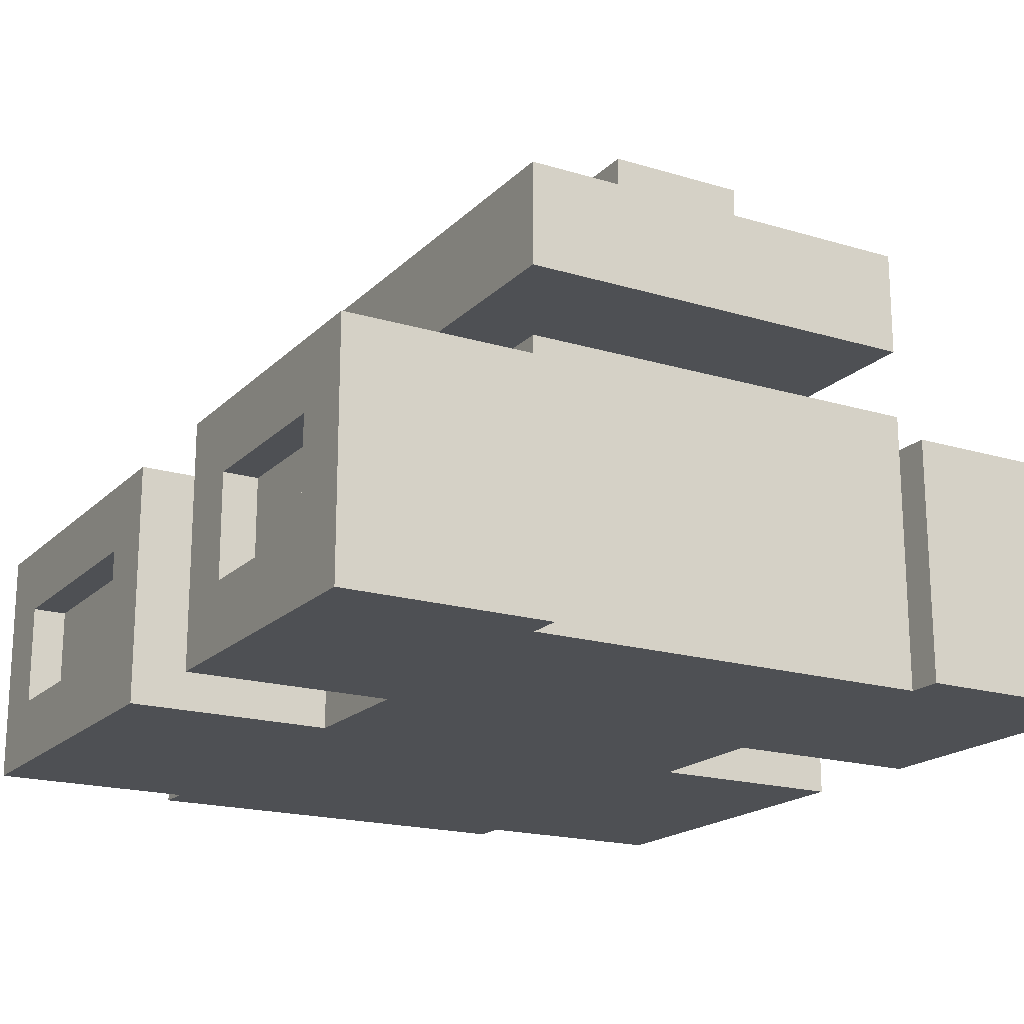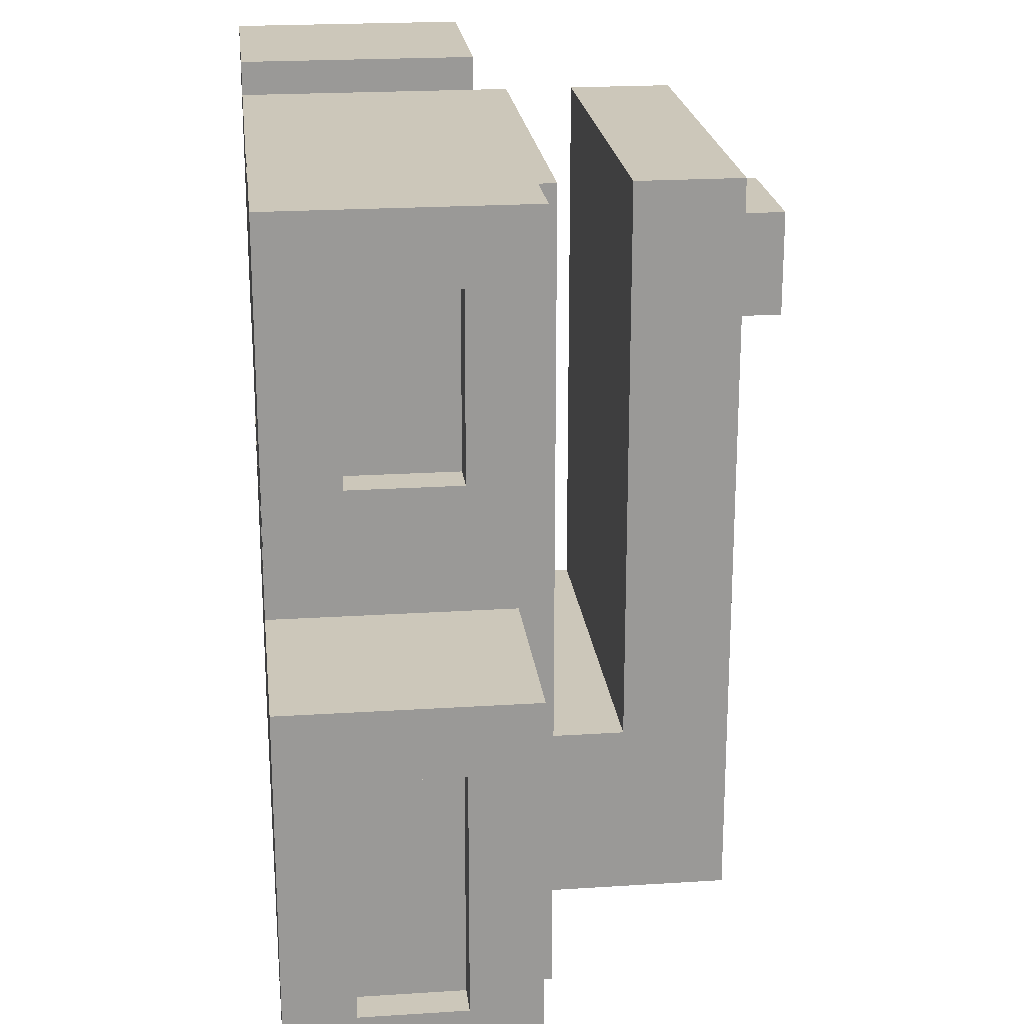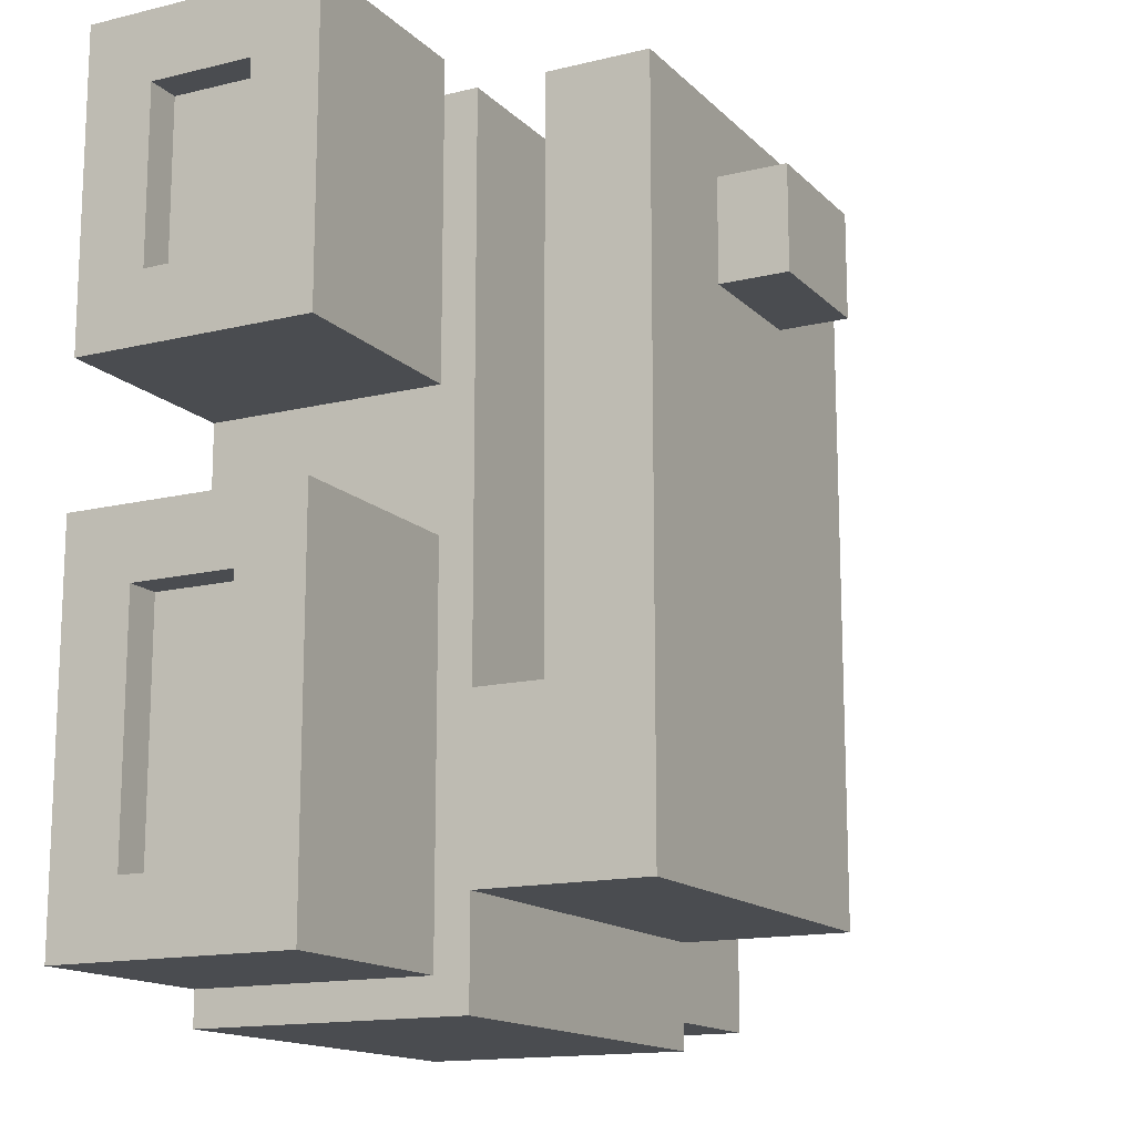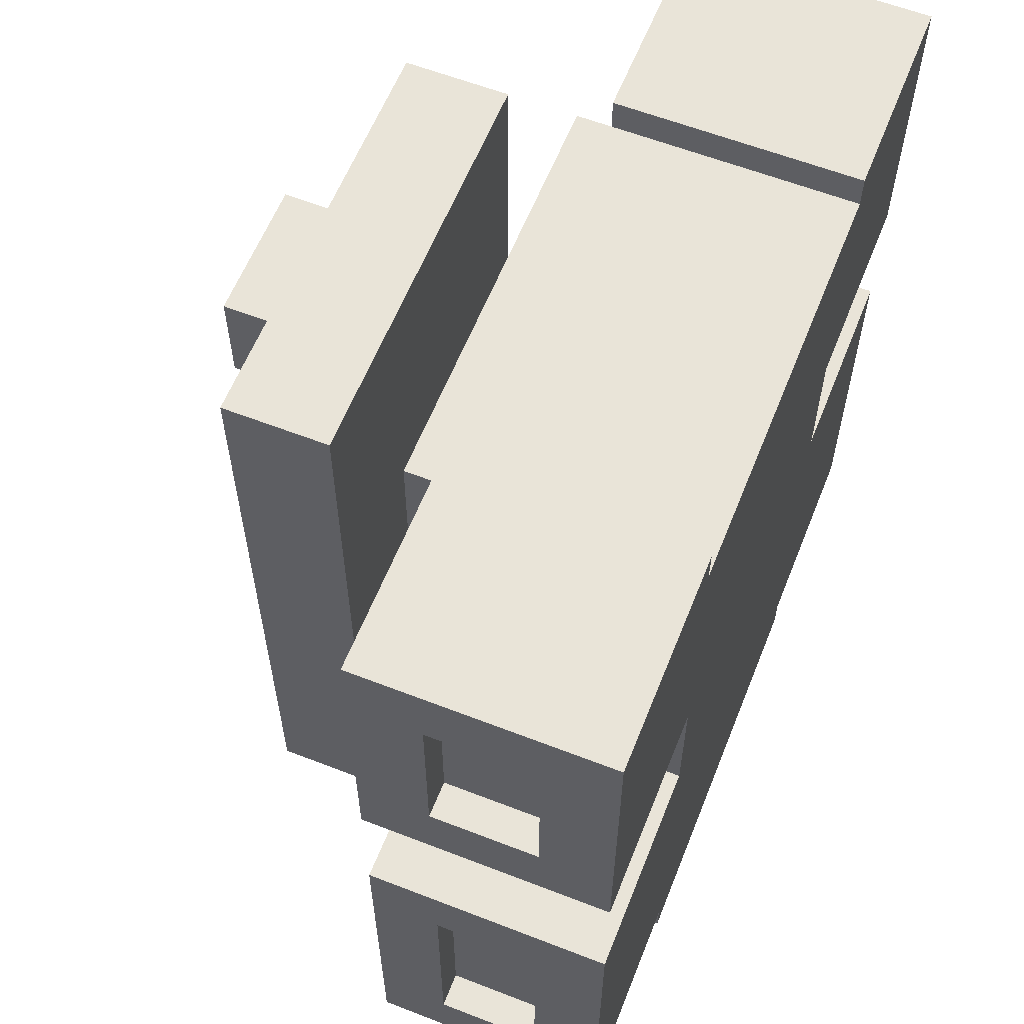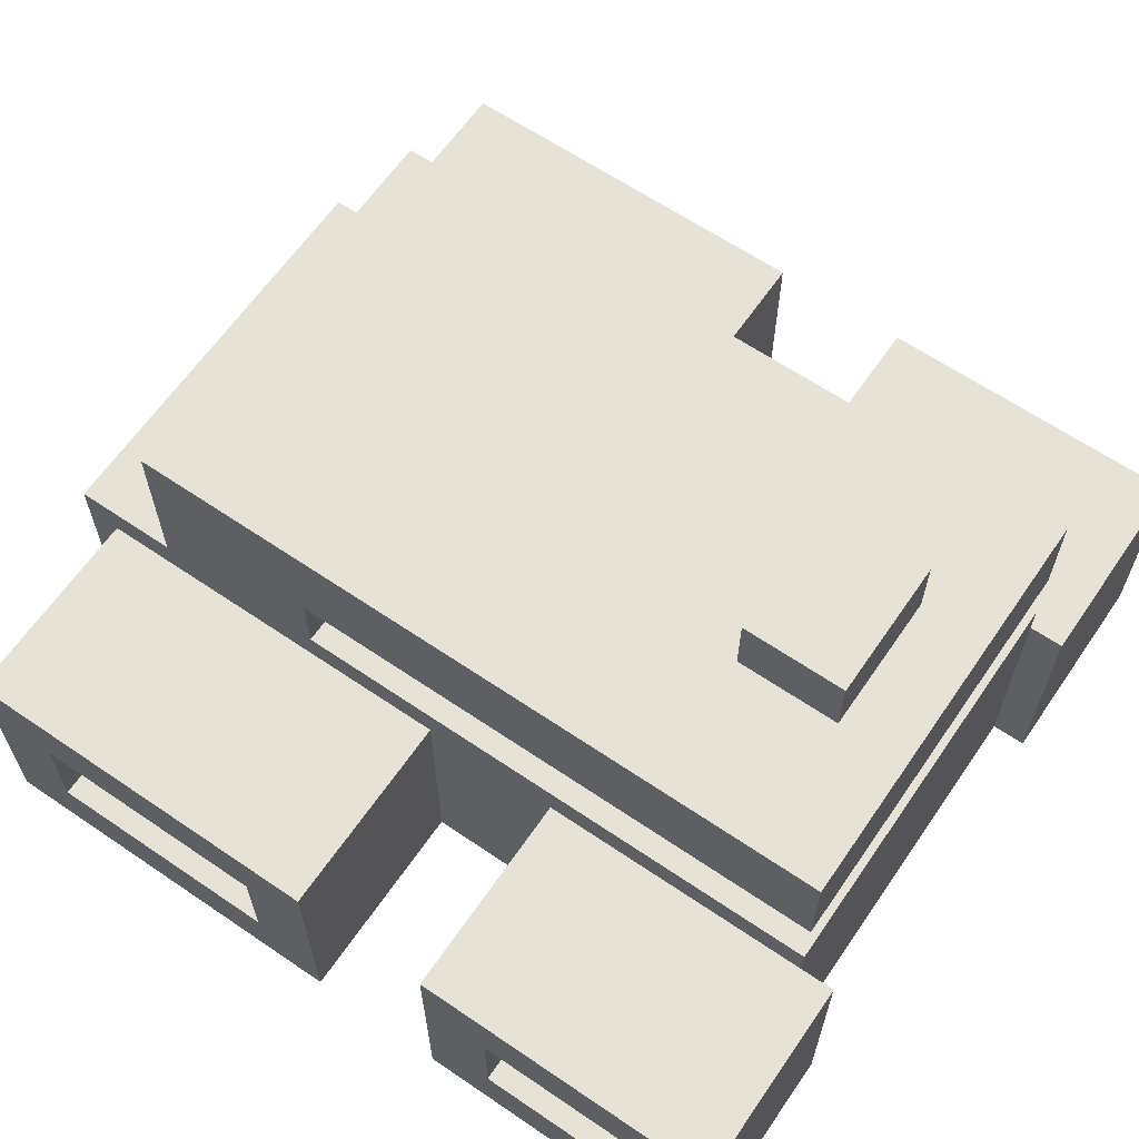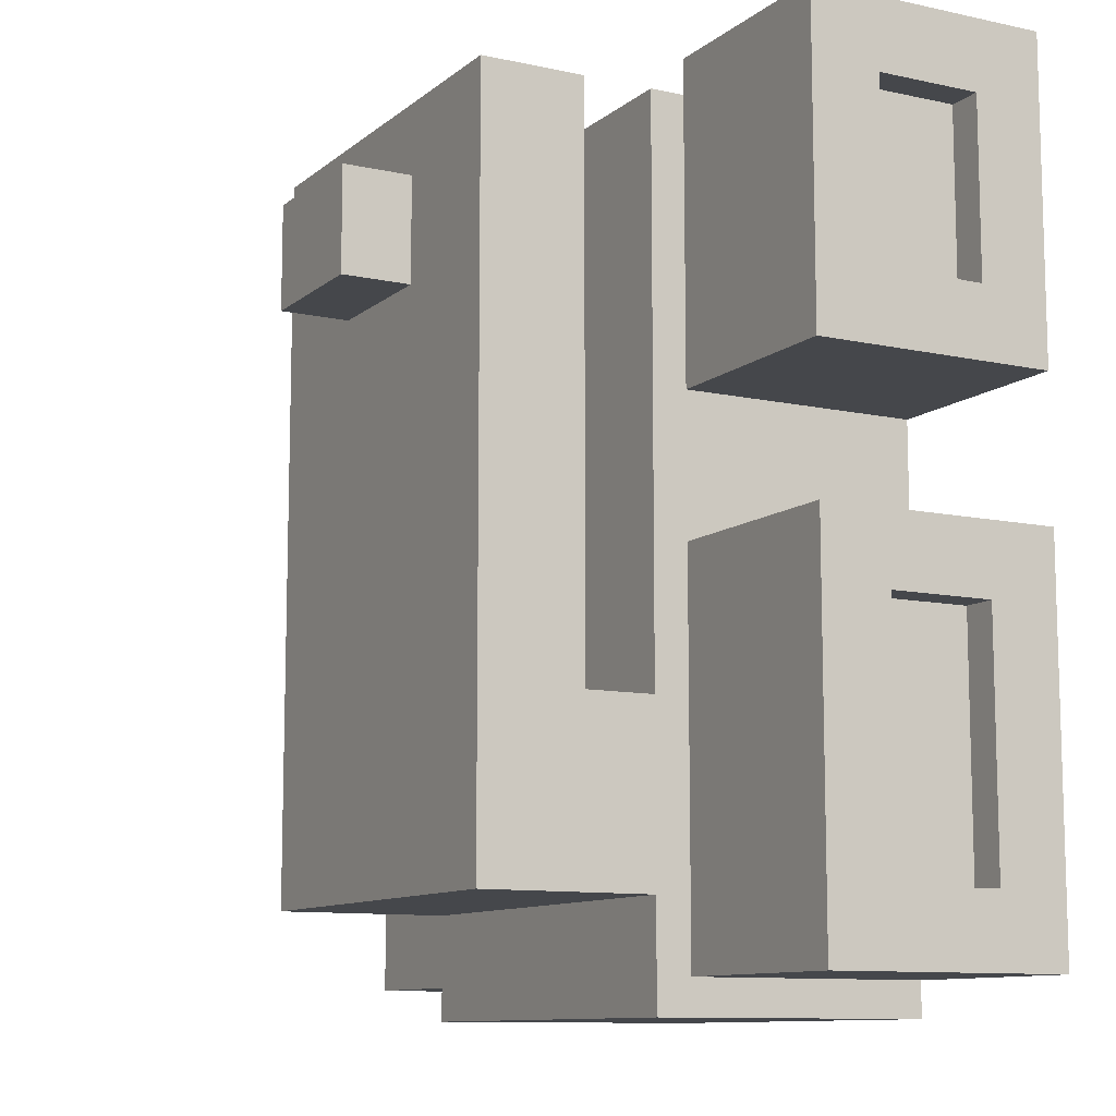
<metadata>
{"format":"obj","ext":"obj","renderer":"f3d","projection":"perspective","resolution":1024,"background":"white","views":[{"elev":-18.6,"azim":-30.0,"up":"+Y"},{"elev":21.5,"azim":83.5,"up":"+Z"},{"elev":-14.7,"azim":117.7,"up":"+Z"},{"elev":60.3,"azim":-68.3,"up":"+Z"},{"elev":63.5,"azim":-55.5,"up":"+Y"},{"elev":-10.5,"azim":-118.6,"up":"+Z"}]}
</metadata>
<code>
v -12 0 12
v -12 0 3
v -12 0 -1
v -12 0 -12
v -12 2 10
v -12 2 5
v -12 2 -3
v -12 2 -10
v -12 5 10
v -12 5 5
v -12 5 -3
v -12 5 -10
v -12 7 12
v -12 7 3
v -12 7 -1
v -12 7 -12
v -11 2 10
v -11 2 5
v -11 2 -3
v -11 2 -10
v -11 5 10
v -11 5 5
v -11 5 -3
v -11 5 -10
v -6 0 3
v -6 0 -1
v -6 0 -12
v -6 0 -13
v -6 7 11
v -6 7 3
v -6 7 -1
v -6 7 -12
v -6 8 11
v -6 8 -5
v -6 8 -10
v -6 8 -13
v -6 10 11
v -6 10 -5
v -6 13 11
v -6 13 -10
v -2 13 9
v -2 13 6
v -2 15 9
v -2 15 6
v 6 0 12
v 6 0 11
v 6 7 12
v 6 7 11
v -6 0 12
v -6 0 11
v -6 7 12
v -6 7 11
v 2 13 9
v 2 13 6
v 2 15 9
v 2 15 6
v 6 0 3
v 6 0 -1
v 6 0 -12
v 6 0 -13
v 6 7 11
v 6 7 3
v 6 7 -1
v 6 7 -12
v 6 8 11
v 6 8 -5
v 6 8 -10
v 6 8 -13
v 6 10 11
v 6 10 -5
v 6 13 11
v 6 13 -10
v 11 2 10
v 11 2 5
v 11 2 -3
v 11 2 -10
v 11 5 10
v 11 5 5
v 11 5 -3
v 11 5 -10
v 12 0 12
v 12 0 3
v 12 0 -1
v 12 0 -12
v 12 2 10
v 12 2 5
v 12 2 -3
v 12 2 -10
v 12 5 10
v 12 5 5
v 12 5 -3
v 12 5 -10
v 12 7 12
v 12 7 3
v 12 7 -1
v 12 7 -12
v -12 0 12
v -12 7 12
v -6 0 12
v -6 7 12
v 6 0 12
v 6 7 12
v 12 0 12
v 12 7 12
v -6 0 11
v -6 7 11
v -6 8 11
v -6 10 11
v -6 13 11
v 6 0 11
v 6 7 11
v 6 8 11
v 6 10 11
v 6 13 11
v -2 13 9
v -2 15 9
v 2 13 9
v 2 15 9
v -12 2 5
v -12 5 5
v -11 2 5
v -11 5 5
v 11 2 5
v 11 5 5
v 12 2 5
v 12 5 5
v -12 0 -1
v -12 7 -1
v -6 0 -1
v -6 7 -1
v 6 0 -1
v 6 7 -1
v 12 0 -1
v 12 7 -1
v -6 8 -5
v -6 10 -5
v 6 8 -5
v 6 10 -5
v -12 2 -10
v -12 5 -10
v -11 2 -10
v -11 5 -10
v 11 2 -10
v 11 5 -10
v 12 2 -10
v 12 5 -10
v -12 2 10
v -12 5 10
v -11 2 10
v -11 5 10
v 11 2 10
v 11 5 10
v 12 2 10
v 12 5 10
v -2 13 6
v -2 15 6
v 2 13 6
v 2 15 6
v -12 0 3
v -12 7 3
v -6 0 3
v -6 7 3
v 6 0 3
v 6 7 3
v 12 0 3
v 12 7 3
v -12 2 -3
v -12 5 -3
v -11 2 -3
v -11 5 -3
v 11 2 -3
v 11 5 -3
v 12 2 -3
v 12 5 -3
v -6 8 -10
v -6 13 -10
v 6 8 -10
v 6 13 -10
v -12 0 -12
v -12 7 -12
v -6 0 -12
v -6 7 -12
v 6 0 -12
v 6 7 -12
v 12 0 -12
v 12 7 -12
v -6 0 -13
v -6 8 -13
v 6 0 -13
v 6 8 -13
v -12 0 12
v -6 0 12
v 6 0 12
v 12 0 12
v -6 0 11
v 6 0 11
v -12 0 3
v -6 0 3
v 6 0 3
v 12 0 3
v -12 0 -1
v -6 0 -1
v 6 0 -1
v 12 0 -1
v -12 0 -12
v -6 0 -12
v 6 0 -12
v 12 0 -12
v -6 0 -13
v 6 0 -13
v -12 5 10
v -11 5 10
v 11 5 10
v 12 5 10
v -12 5 5
v -11 5 5
v 11 5 5
v 12 5 5
v -12 5 -3
v -11 5 -3
v 11 5 -3
v 12 5 -3
v -12 5 -10
v -11 5 -10
v 11 5 -10
v 12 5 -10
v -6 10 11
v 6 10 11
v -6 10 -5
v 6 10 -5
v -12 2 10
v -11 2 10
v 11 2 10
v 12 2 10
v -12 2 5
v -11 2 5
v 11 2 5
v 12 2 5
v -12 2 -3
v -11 2 -3
v 11 2 -3
v 12 2 -3
v -12 2 -10
v -11 2 -10
v 11 2 -10
v 12 2 -10
v -12 7 12
v -6 7 12
v 6 7 12
v 12 7 12
v -6 7 11
v 6 7 11
v -12 7 3
v -6 7 3
v 6 7 3
v 12 7 3
v -12 7 -1
v -6 7 -1
v 6 7 -1
v 12 7 -1
v -12 7 -12
v -6 7 -12
v 6 7 -12
v 12 7 -12
v -6 8 11
v 6 8 11
v -6 8 -5
v 6 8 -5
v -6 8 -10
v 6 8 -10
v -6 8 -13
v 6 8 -13
v -6 13 11
v 6 13 11
v -2 13 9
v 2 13 9
v -2 13 6
v 2 13 6
v -6 13 -10
v 6 13 -10
v -2 15 9
v 2 15 9
v -2 15 6
v 2 15 6
f 5 2 1
f 6 2 5
f 7 4 3
f 8 4 7
f 9 5 1
f 10 2 6
f 11 7 3
f 12 4 8
f 13 9 1
f 13 10 9
f 14 2 10
f 14 10 13
f 15 12 11
f 15 11 3
f 16 4 12
f 16 12 15
f 21 18 17
f 22 18 21
f 23 20 19
f 24 20 23
f 30 26 25
f 31 26 30
f 32 28 27
f 33 31 30
f 33 32 31
f 33 30 29
f 34 32 33
f 35 32 34
f 36 28 32
f 36 32 35
f 38 35 34
f 39 38 37
f 40 35 38
f 40 38 39
f 43 42 41
f 44 42 43
f 47 46 45
f 48 46 47
f 49 50 51
f 51 50 52
f 53 54 55
f 55 54 56
f 57 58 62
f 62 58 63
f 59 60 64
f 62 63 65
f 63 64 65
f 61 62 65
f 65 64 66
f 66 64 67
f 64 60 68
f 67 64 68
f 66 67 70
f 69 70 71
f 70 67 72
f 71 70 72
f 73 74 77
f 77 74 78
f 75 76 79
f 79 76 80
f 81 82 85
f 85 82 86
f 83 84 87
f 87 84 88
f 81 85 89
f 86 82 90
f 83 87 91
f 88 84 92
f 81 89 93
f 89 90 93
f 90 82 94
f 93 90 94
f 91 92 95
f 83 91 95
f 92 84 96
f 95 92 96
f 99 98 97
f 100 98 99
f 103 102 101
f 104 102 103
f 110 106 105
f 110 107 106
f 111 107 110
f 112 107 111
f 113 109 108
f 114 109 113
f 117 116 115
f 118 116 117
f 121 120 119
f 122 120 121
f 125 124 123
f 126 124 125
f 129 128 127
f 130 128 129
f 133 132 131
f 134 132 133
f 137 136 135
f 138 136 137
f 141 140 139
f 142 140 141
f 145 144 143
f 146 144 145
f 147 148 149
f 149 148 150
f 151 152 153
f 153 152 154
f 155 156 157
f 157 156 158
f 159 160 161
f 161 160 162
f 163 164 165
f 165 164 166
f 167 168 169
f 169 168 170
f 171 172 173
f 173 172 174
f 175 176 177
f 177 176 178
f 179 180 181
f 181 180 182
f 183 184 185
f 185 184 186
f 187 188 189
f 189 188 190
f 195 192 191
f 196 194 193
f 197 195 191
f 198 196 195
f 198 195 197
f 199 194 196
f 199 196 198
f 200 194 199
f 202 199 198
f 203 199 202
f 205 202 201
f 206 203 202
f 206 202 205
f 207 204 203
f 207 203 206
f 208 204 207
f 209 207 206
f 210 207 209
f 215 212 211
f 216 212 215
f 217 214 213
f 218 214 217
f 223 220 219
f 224 220 223
f 225 222 221
f 226 222 225
f 229 228 227
f 230 228 229
f 231 232 235
f 235 232 236
f 233 234 237
f 237 234 238
f 239 240 243
f 243 240 244
f 241 242 245
f 245 242 246
f 247 248 251
f 249 250 252
f 247 251 253
f 253 251 254
f 252 250 255
f 255 250 256
f 257 258 261
f 261 258 262
f 259 260 263
f 263 260 264
f 265 266 267
f 267 266 268
f 269 270 271
f 271 270 272
f 273 274 275
f 275 274 276
f 273 275 277
f 276 274 278
f 273 277 279
f 277 278 279
f 278 274 280
f 279 278 280
f 281 282 283
f 283 282 284

</code>
